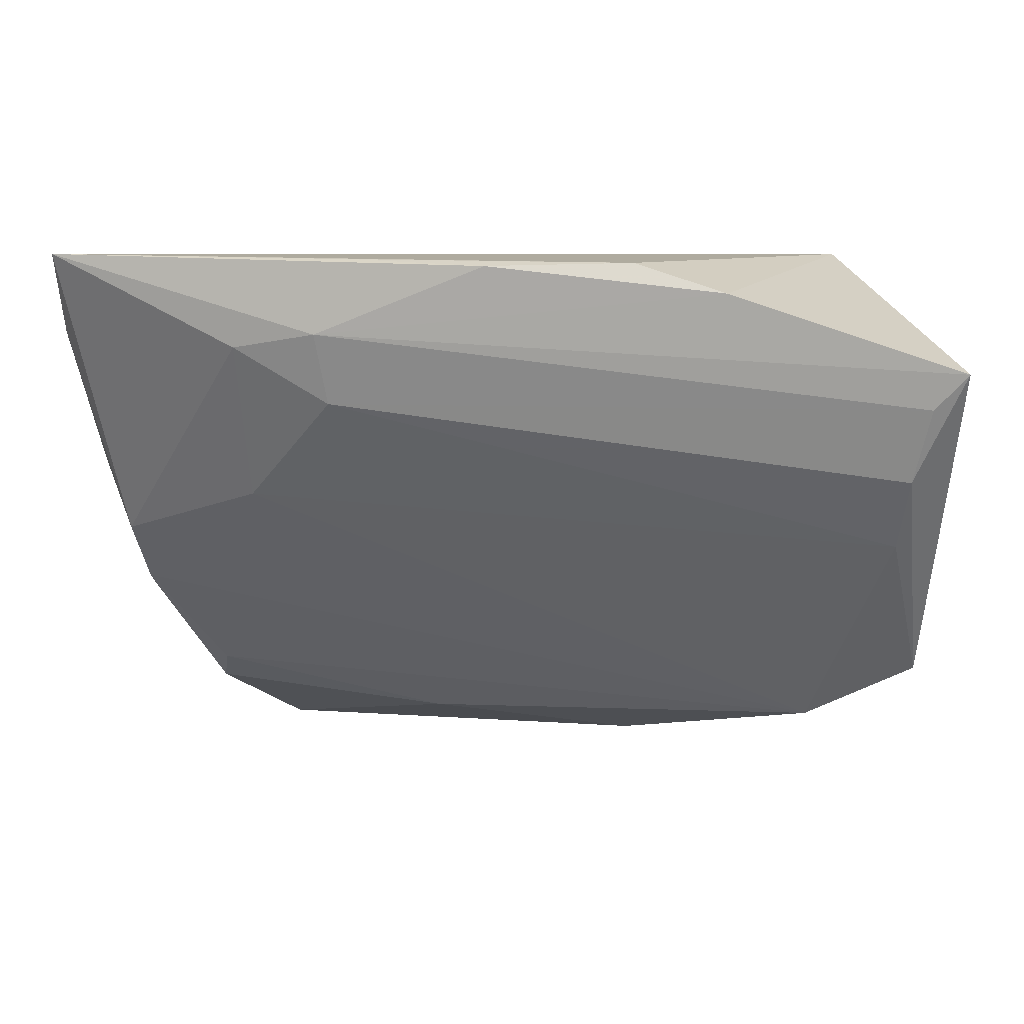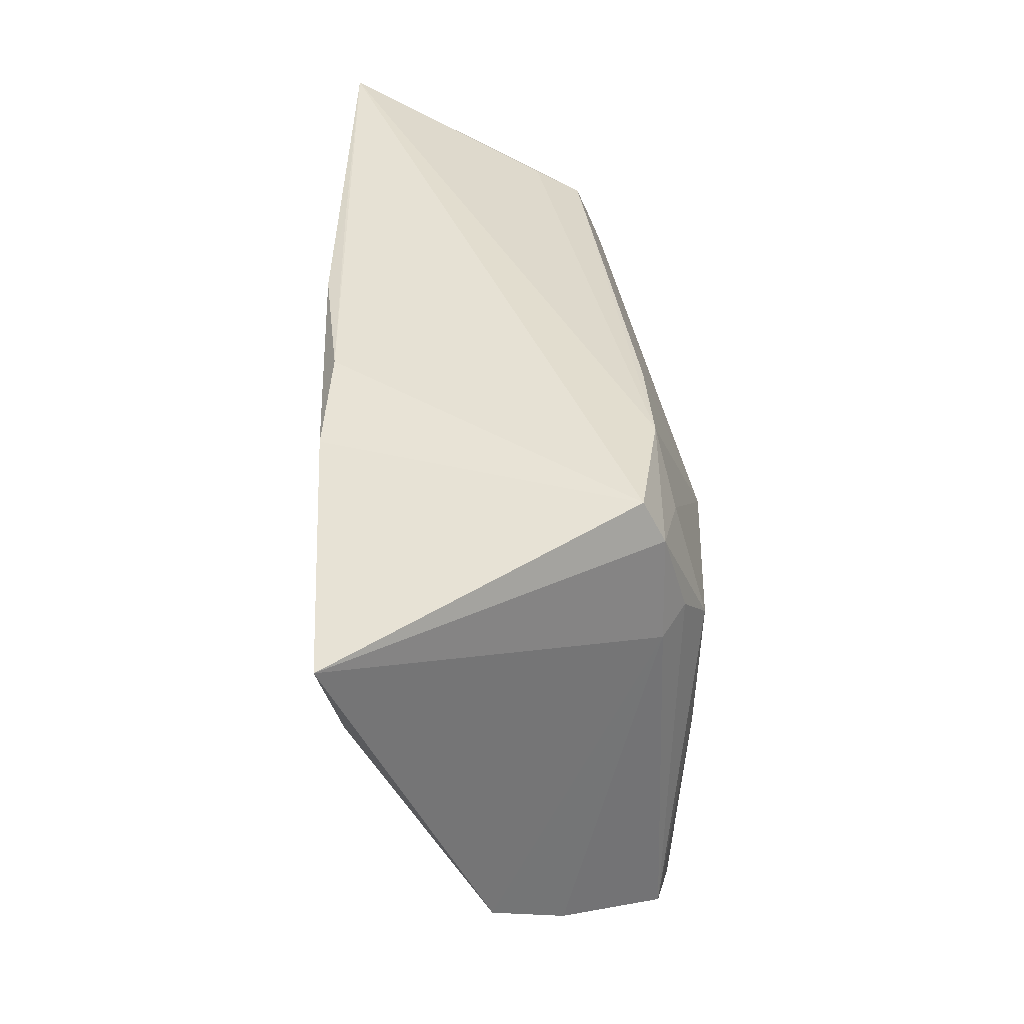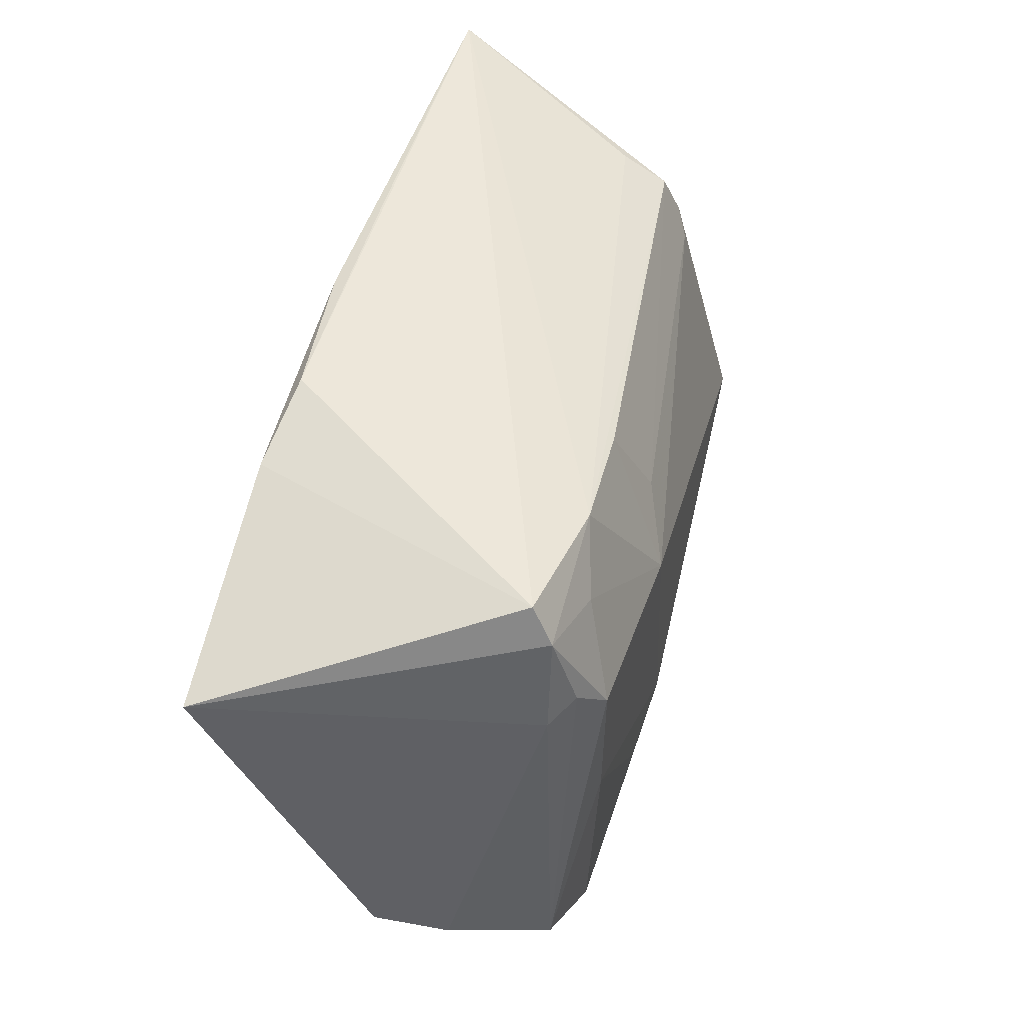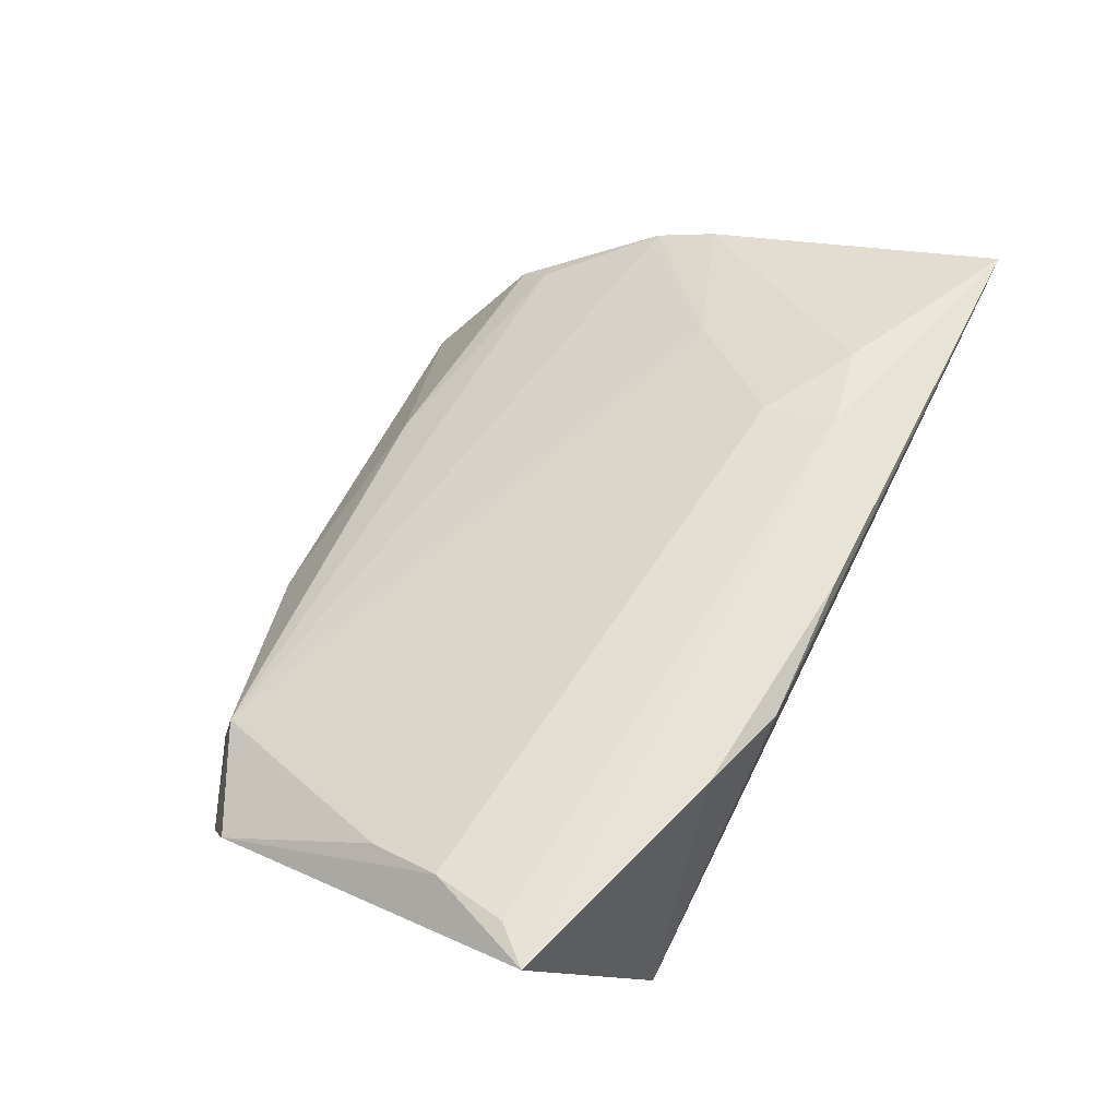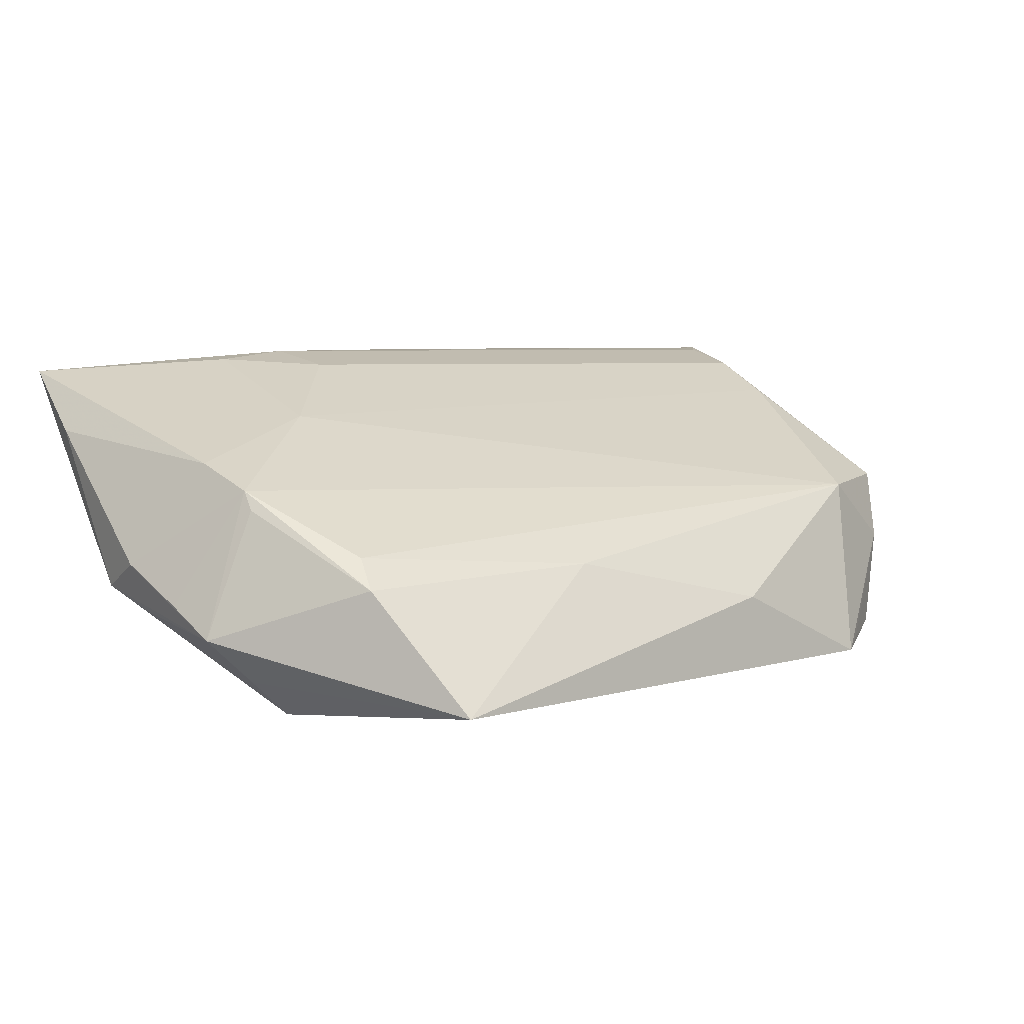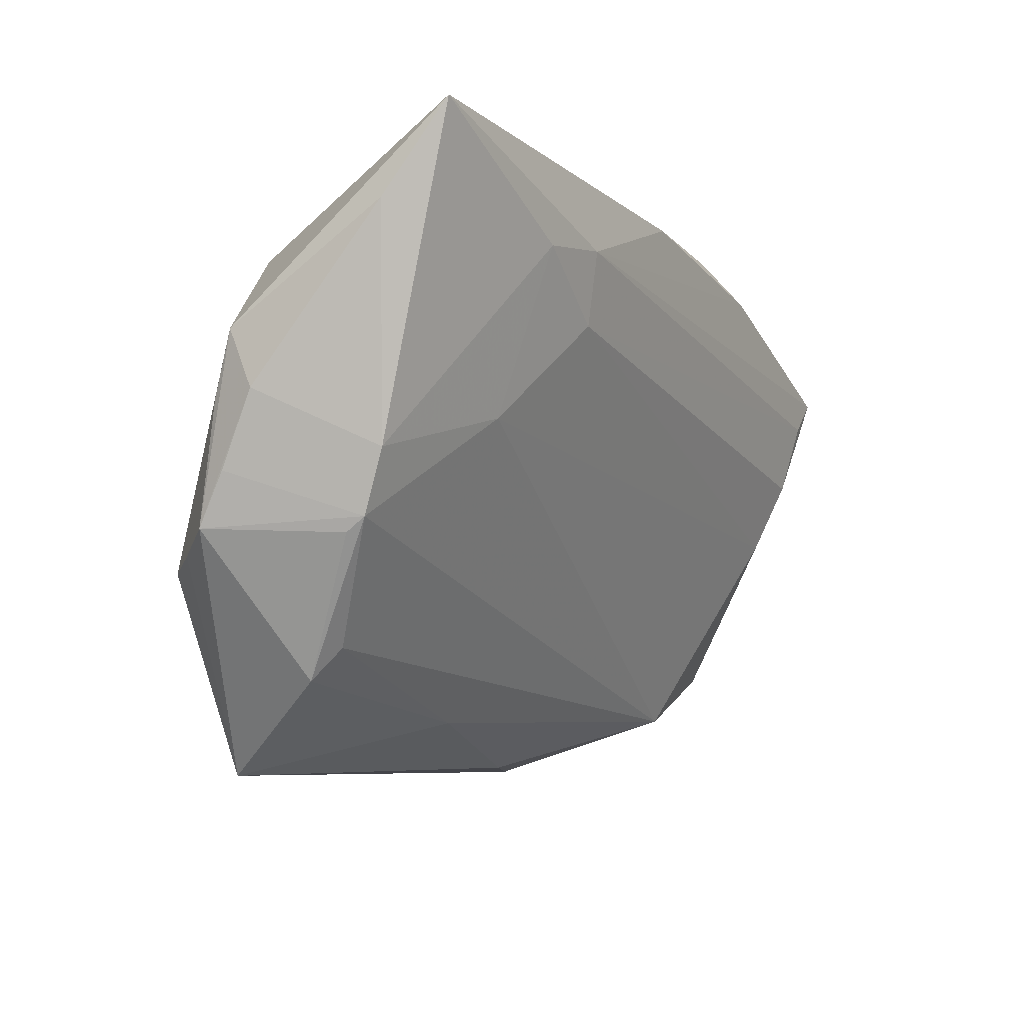
<metadata>
{"format":"obj","ext":"obj","renderer":"f3d","projection":"perspective","resolution":1024,"background":"white","views":[{"elev":13.7,"azim":6.5,"up":"+Y"},{"elev":38.1,"azim":88.1,"up":"+Y"},{"elev":48.4,"azim":104.2,"up":"+Y"},{"elev":62.5,"azim":116.3,"up":"+Z"},{"elev":5.5,"azim":-37.8,"up":"+Z"},{"elev":-10.0,"azim":-63.1,"up":"+Y"}]}
</metadata>
<code>
v -0.05689 -0.008172 -0.006412
v 0.01049 0.02528 -0.01362
v -0.02177 0.01339 0.02272
v -0.04583 0.01439 -0.01105
v 0.005112 -0.03287 -0.01918
v 0.05169 0.01445 0.02427
v 0.005729 -0.02671 -0.02063
v 0.04472 -0.03051 -0.01486
v 0.04055 0.01431 -0.01631
v 0.04154 0.02426 -0.01354
v -0.04493 0.02271 -0.003224
v 0.03592 -0.007929 -0.0188
v 0.01381 -0.03804 -0.007948
v -0.05624 0.03138 0.02196
v -0.04354 0.01161 -0.01253
v 0.04351 0.01206 -0.01363
v -0.05066 -0.01649 -0.01539
v 0.04843 -0.003932 0.01819
v -0.03335 0.02036 0.02352
v 0.03846 -0.03045 0.00545
v -0.02304 0.0223 0.02458
v 0.02465 0.02729 -0.01381
v 0.05572 0.0189 0.02458
v -0.04969 -0.01339 0.007957
v -0.04269 -0.03081 -0.003206
v 0.01373 0.007973 -0.02091
v 0.03694 -0.03561 -0.01589
v -0.01842 0.03134 0.02284
v -0.04453 0.01974 -0.008986
v -0.002049 0.03093 0.02454
v -0.05116 -0.006002 0.01099
v 0.0405 0.02887 -0.01105
v -0.04975 -0.01505 0.00565
v 0.03181 0.02132 -0.01575
v -0.05638 0.0003791 -0.007926
v 0.04972 -0.02741 -0.002715
v -0.04156 -0.02701 0.0003094
v 0.03388 -0.03756 -0.01728
v -0.05752 0.02047 0.01422
v -0.04649 -0.01772 -0.01971
v -0.05829 0.0005922 -0.0019
v 0.00618 0.01414 -0.01781
v -0.0558 -0.01436 -0.01005
v -0.04348 -0.02244 -0.01942
v 0.01574 0.03138 0.0231
v 0.03703 0.01013 -0.01918
v 0.04966 0.005108 0.02225
v 0.027 0.02806 0.02458
v -0.05737 0.008026 -0.005446
v 0.01726 -0.02824 -0.01957
v -0.03552 -0.04102 -0.01801
v -0.03324 0.0002145 0.0162
v 0.05235 -0.02345 0.005955
v -0.01197 -0.03369 -0.001933
f 10 32 23
f 40 15 26
f 26 7 40
f 51 7 5
f 47 53 23
f 44 7 51
f 51 40 44
f 44 40 7
f 26 15 42
f 42 2 26
f 26 2 22
f 32 10 22
f 29 42 15
f 2 42 29
f 11 22 29
f 29 22 2
f 38 12 8
f 38 5 7
f 51 5 38
f 38 13 51
f 20 13 38
f 8 12 46
f 46 7 26
f 46 12 7
f 16 10 23
f 23 53 16
f 6 47 23
f 20 53 18
f 53 47 18
f 37 20 24
f 24 25 37
f 51 25 43
f 4 29 15
f 49 29 4
f 15 40 4
f 40 49 4
f 7 12 50
f 50 38 7
f 12 38 50
f 36 53 20
f 20 38 36
f 8 16 36
f 36 16 53
f 34 22 10
f 10 46 34
f 26 22 34
f 34 46 26
f 14 31 19
f 39 31 14
f 32 22 14
f 14 22 11
f 14 49 39
f 11 29 14
f 14 29 49
f 32 14 45
f 9 46 10
f 10 16 9
f 8 46 9
f 9 16 8
f 24 20 52
f 20 18 52
f 52 31 24
f 19 31 52
f 20 37 54
f 54 37 25
f 54 13 20
f 51 13 54
f 54 25 51
f 35 49 40
f 40 43 35
f 35 43 49
f 33 25 24
f 24 43 33
f 33 43 25
f 17 40 51
f 51 43 17
f 17 43 40
f 1 43 24
f 27 38 8
f 8 36 27
f 27 36 38
f 21 14 19
f 30 14 21
f 21 6 23
f 48 45 30
f 48 21 23
f 30 21 48
f 23 32 48
f 32 45 48
f 28 14 30
f 30 45 28
f 28 45 14
f 3 18 47
f 3 52 18
f 19 52 3
f 3 21 19
f 47 6 3
f 6 21 3
f 24 31 41
f 41 1 24
f 41 31 39
f 39 49 41
f 49 43 41
f 43 1 41

</code>
